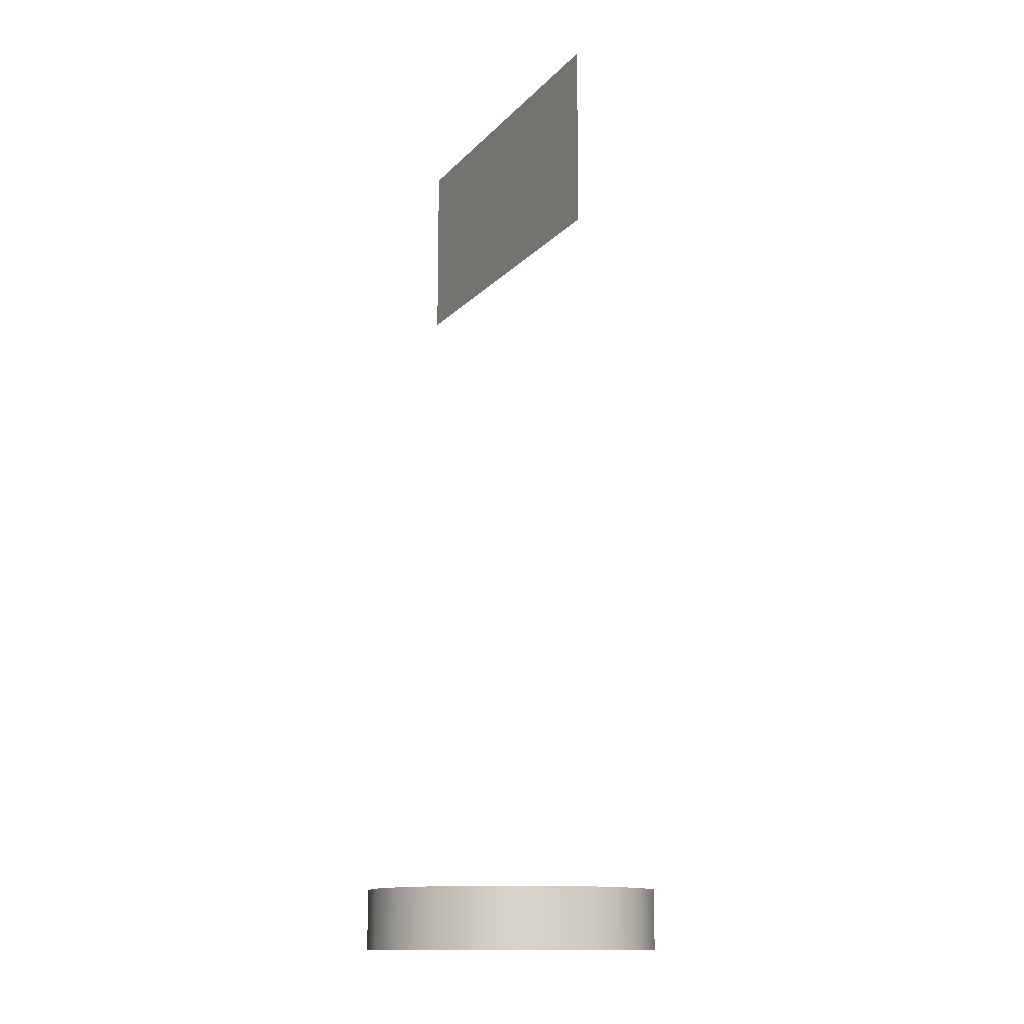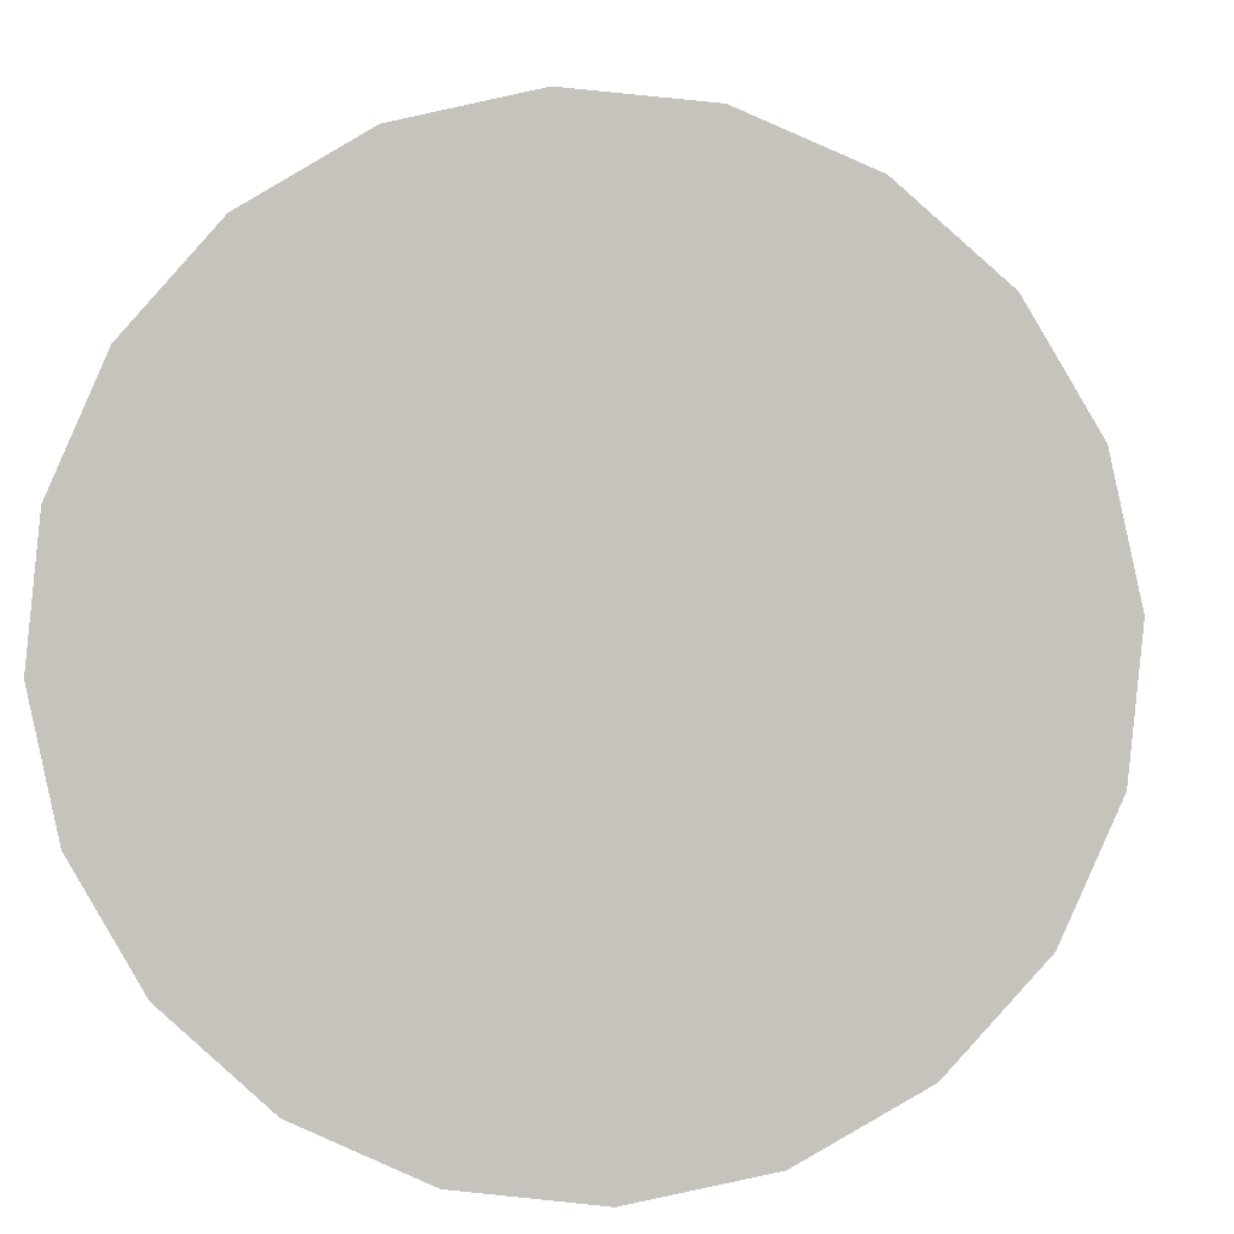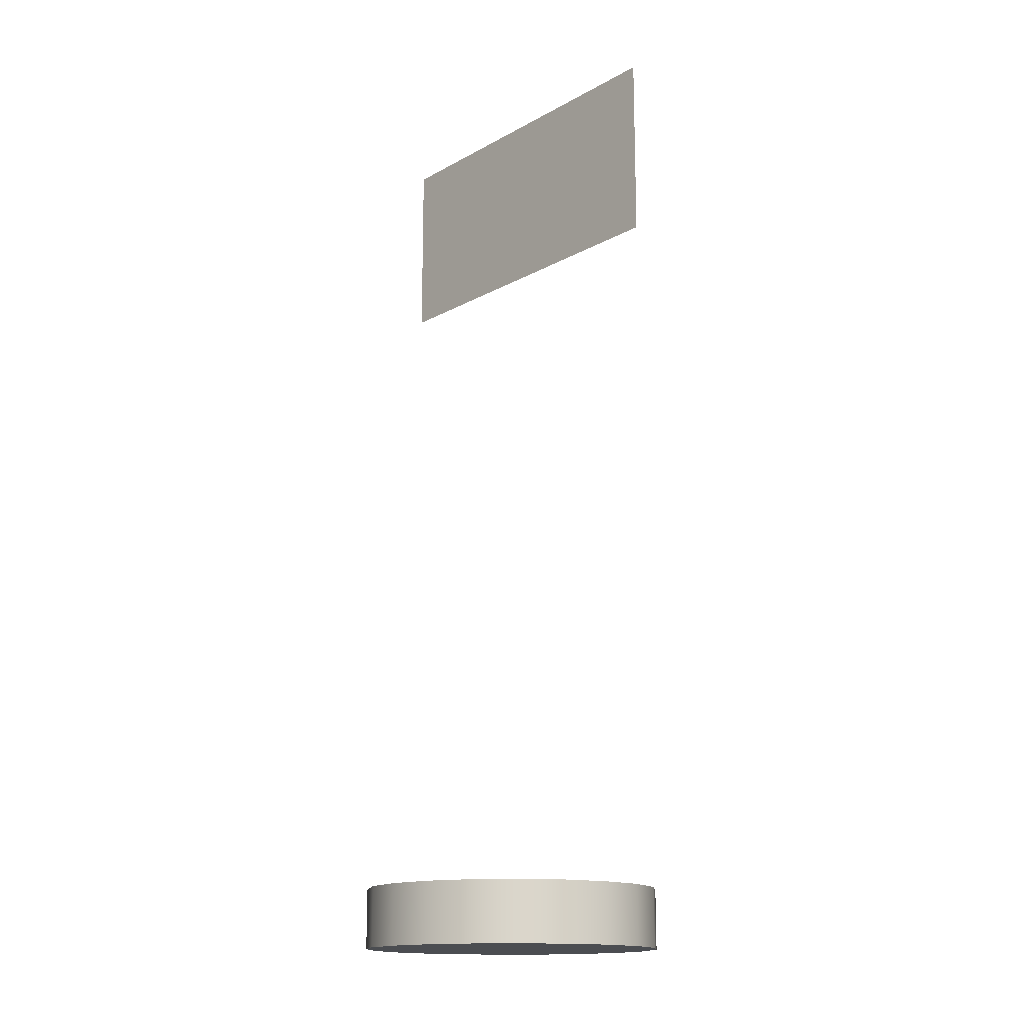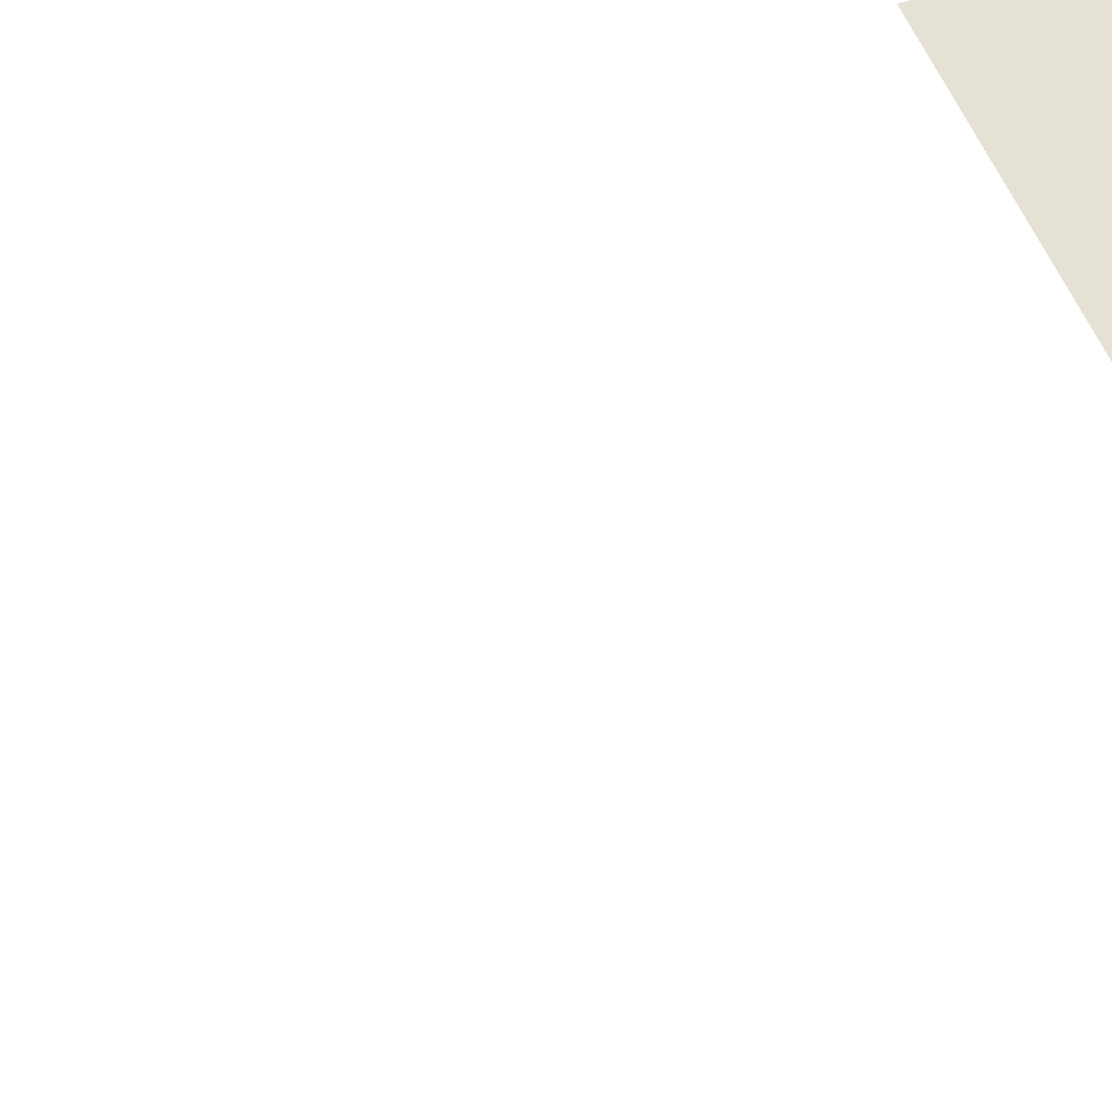
<metadata>
{"format":"obj","ext":"obj","renderer":"f3d","projection":"perspective","resolution":1024,"background":"white","views":[{"elev":-13.6,"azim":99.8,"up":"+Y"},{"elev":1.0,"azim":1.3,"up":"+Z"},{"elev":-15.8,"azim":-95.5,"up":"+Y"},{"elev":27.4,"azim":55.9,"up":"+Z"}]}
</metadata>
<code>
g default
v -1.722 0.8569 -0.009109
v -1.782 0.8569 0.0446
v -1.823 0.8569 0.1143
v -1.84 0.8569 0.1931
v -1.832 0.8569 0.2733
v -1.799 0.8569 0.3471
v -1.746 0.8569 0.4073
v -1.676 0.8569 0.4479
v -1.597 0.8569 0.465
v -1.517 0.8569 0.4569
v -1.443 0.8569 0.4244
v -1.383 0.8569 0.3707
v -1.342 0.8569 0.3011
v -1.325 0.8569 0.2222
v -1.333 0.8569 0.142
v -1.366 0.8569 0.06819
v -1.42 0.8569 0.008032
v -1.489 0.8569 -0.03259
v -1.568 0.8569 -0.04969
v -1.648 0.8569 -0.0416
v -1.722 0.9607 -0.009109
v -1.782 0.9607 0.0446
v -1.823 0.9607 0.1143
v -1.84 0.9607 0.1931
v -1.832 0.9607 0.2733
v -1.799 0.9607 0.3471
v -1.746 0.9607 0.4073
v -1.676 0.9607 0.4479
v -1.597 0.9607 0.465
v -1.517 0.9607 0.4569
v -1.443 0.9607 0.4244
v -1.383 0.9607 0.3707
v -1.342 0.9607 0.3011
v -1.325 0.9607 0.2222
v -1.333 0.9607 0.142
v -1.366 0.9607 0.06819
v -1.42 0.9607 0.008032
v -1.489 0.9607 -0.03259
v -1.568 0.9607 -0.04969
v -1.648 0.9607 -0.0416
v -1.583 0.8569 0.2077
v -1.583 0.9607 0.2077
g pCylinder2
f 1 2 22 21
f 2 3 23 22
f 3 4 24 23
f 4 5 25 24
f 5 6 26 25
f 6 7 27 26
f 7 8 28 27
f 8 9 29 28
f 9 10 30 29
f 10 11 31 30
f 11 12 32 31
f 12 13 33 32
f 13 14 34 33
f 14 15 35 34
f 15 16 36 35
f 16 17 37 36
f 17 18 38 37
f 18 19 39 38
f 19 20 40 39
f 20 1 21 40
f 2 1 41
f 3 2 41
f 4 3 41
f 5 4 41
f 6 5 41
f 7 6 41
f 8 7 41
f 9 8 41
f 10 9 41
f 11 10 41
f 12 11 41
f 13 12 41
f 14 13 41
f 15 14 41
f 16 15 41
f 17 16 41
f 18 17 41
f 19 18 41
f 20 19 41
f 1 20 41
f 21 22 42
f 22 23 42
f 23 24 42
f 24 25 42
f 25 26 42
f 26 27 42
f 27 28 42
f 28 29 42
f 29 30 42
f 30 31 42
f 31 32 42
f 32 33 42
f 33 34 42
f 34 35 42
f 35 36 42
f 36 37 42
f 37 38 42
f 38 39 42
f 39 40 42
f 40 21 42
g default
v -1.845 2.14 0.4127
v -1.794 2.14 0.3756
v -1.743 2.14 0.3386
v -1.692 2.14 0.3015
v -1.64 2.14 0.2645
v -1.589 2.14 0.2274
v -1.538 2.14 0.1904
v -1.487 2.14 0.1533
v -1.436 2.14 0.1163
v -1.385 2.14 0.07923
v -1.334 2.14 0.04218
v -1.845 2.172 0.4127
v -1.794 2.173 0.3756
v -1.743 2.173 0.3386
v -1.692 2.173 0.3015
v -1.641 2.173 0.2645
v -1.589 2.173 0.2274
v -1.538 2.173 0.1904
v -1.487 2.173 0.1533
v -1.436 2.173 0.1163
v -1.385 2.173 0.07923
v -1.334 2.173 0.04218
v -1.845 2.205 0.4127
v -1.794 2.205 0.3756
v -1.743 2.205 0.3386
v -1.692 2.205 0.3015
v -1.641 2.206 0.2645
v -1.589 2.206 0.2274
v -1.538 2.206 0.1904
v -1.487 2.206 0.1533
v -1.436 2.206 0.1163
v -1.385 2.206 0.07923
v -1.334 2.206 0.04218
v -1.845 2.238 0.4127
v -1.794 2.238 0.3756
v -1.743 2.238 0.3386
v -1.692 2.238 0.3015
v -1.641 2.238 0.2645
v -1.589 2.238 0.2274
v -1.538 2.239 0.1904
v -1.487 2.239 0.1533
v -1.436 2.239 0.1163
v -1.385 2.239 0.07923
v -1.334 2.239 0.04218
v -1.845 2.271 0.4127
v -1.794 2.271 0.3756
v -1.743 2.271 0.3386
v -1.692 2.271 0.3015
v -1.641 2.271 0.2645
v -1.59 2.271 0.2274
v -1.538 2.271 0.1904
v -1.487 2.271 0.1533
v -1.436 2.271 0.1163
v -1.385 2.272 0.07923
v -1.334 2.272 0.04218
v -1.845 2.304 0.4127
v -1.794 2.304 0.3756
v -1.743 2.304 0.3386
v -1.692 2.304 0.3015
v -1.641 2.304 0.2645
v -1.59 2.304 0.2274
v -1.538 2.304 0.1904
v -1.487 2.304 0.1533
v -1.436 2.304 0.1163
v -1.385 2.304 0.07923
v -1.334 2.304 0.04218
v -1.845 2.337 0.4127
v -1.794 2.337 0.3756
v -1.743 2.337 0.3386
v -1.692 2.337 0.3015
v -1.641 2.337 0.2645
v -1.59 2.337 0.2274
v -1.538 2.337 0.1904
v -1.487 2.337 0.1533
v -1.436 2.337 0.1163
v -1.385 2.337 0.07923
v -1.334 2.337 0.04218
v -1.845 2.369 0.4127
v -1.794 2.369 0.3756
v -1.743 2.369 0.3386
v -1.692 2.37 0.3015
v -1.641 2.37 0.2645
v -1.59 2.37 0.2274
v -1.538 2.37 0.1904
v -1.487 2.37 0.1533
v -1.436 2.37 0.1163
v -1.385 2.37 0.07923
v -1.334 2.37 0.04218
v -1.845 2.402 0.4127
v -1.794 2.402 0.3756
v -1.743 2.402 0.3386
v -1.692 2.402 0.3015
v -1.641 2.402 0.2645
v -1.59 2.402 0.2274
v -1.539 2.403 0.1904
v -1.487 2.403 0.1533
v -1.436 2.403 0.1163
v -1.385 2.403 0.07923
v -1.334 2.403 0.04218
v -1.845 2.435 0.4127
v -1.794 2.435 0.3756
v -1.743 2.435 0.3386
v -1.692 2.435 0.3015
v -1.641 2.435 0.2645
v -1.59 2.435 0.2274
v -1.539 2.435 0.1904
v -1.487 2.435 0.1533
v -1.436 2.435 0.1163
v -1.385 2.436 0.07923
v -1.334 2.436 0.04218
v -1.845 2.468 0.4127
v -1.794 2.468 0.3756
v -1.743 2.468 0.3386
v -1.692 2.468 0.3015
v -1.641 2.468 0.2645
v -1.59 2.468 0.2274
v -1.539 2.468 0.1904
v -1.487 2.468 0.1533
v -1.436 2.468 0.1163
v -1.385 2.468 0.07923
v -1.334 2.468 0.04218
g pPlane1
f 43 44 55 54
f 44 45 56 55
f 45 46 57 56
f 46 47 58 57
f 47 48 59 58
f 48 49 60 59
f 49 50 61 60
f 50 51 62 61
f 51 52 63 62
f 52 53 64 63
f 54 55 66 65
f 55 56 67 66
f 56 57 68 67
f 57 58 69 68
f 58 59 70 69
f 59 60 71 70
f 60 61 72 71
f 61 62 73 72
f 62 63 74 73
f 63 64 75 74
f 65 66 77 76
f 66 67 78 77
f 67 68 79 78
f 68 69 80 79
f 69 70 81 80
f 70 71 82 81
f 71 72 83 82
f 72 73 84 83
f 73 74 85 84
f 74 75 86 85
f 76 77 88 87
f 77 78 89 88
f 78 79 90 89
f 79 80 91 90
f 80 81 92 91
f 81 82 93 92
f 82 83 94 93
f 83 84 95 94
f 84 85 96 95
f 85 86 97 96
f 87 88 99 98
f 88 89 100 99
f 89 90 101 100
f 90 91 102 101
f 91 92 103 102
f 92 93 104 103
f 93 94 105 104
f 94 95 106 105
f 95 96 107 106
f 96 97 108 107
f 98 99 110 109
f 99 100 111 110
f 100 101 112 111
f 101 102 113 112
f 102 103 114 113
f 103 104 115 114
f 104 105 116 115
f 105 106 117 116
f 106 107 118 117
f 107 108 119 118
f 109 110 121 120
f 110 111 122 121
f 111 112 123 122
f 112 113 124 123
f 113 114 125 124
f 114 115 126 125
f 115 116 127 126
f 116 117 128 127
f 117 118 129 128
f 118 119 130 129
f 120 121 132 131
f 121 122 133 132
f 122 123 134 133
f 123 124 135 134
f 124 125 136 135
f 125 126 137 136
f 126 127 138 137
f 127 128 139 138
f 128 129 140 139
f 129 130 141 140
f 131 132 143 142
f 132 133 144 143
f 133 134 145 144
f 134 135 146 145
f 135 136 147 146
f 136 137 148 147
f 137 138 149 148
f 138 139 150 149
f 139 140 151 150
f 140 141 152 151
f 142 143 154 153
f 143 144 155 154
f 144 145 156 155
f 145 146 157 156
f 146 147 158 157
f 147 148 159 158
f 148 149 160 159
f 149 150 161 160
f 150 151 162 161
f 151 152 163 162

</code>
